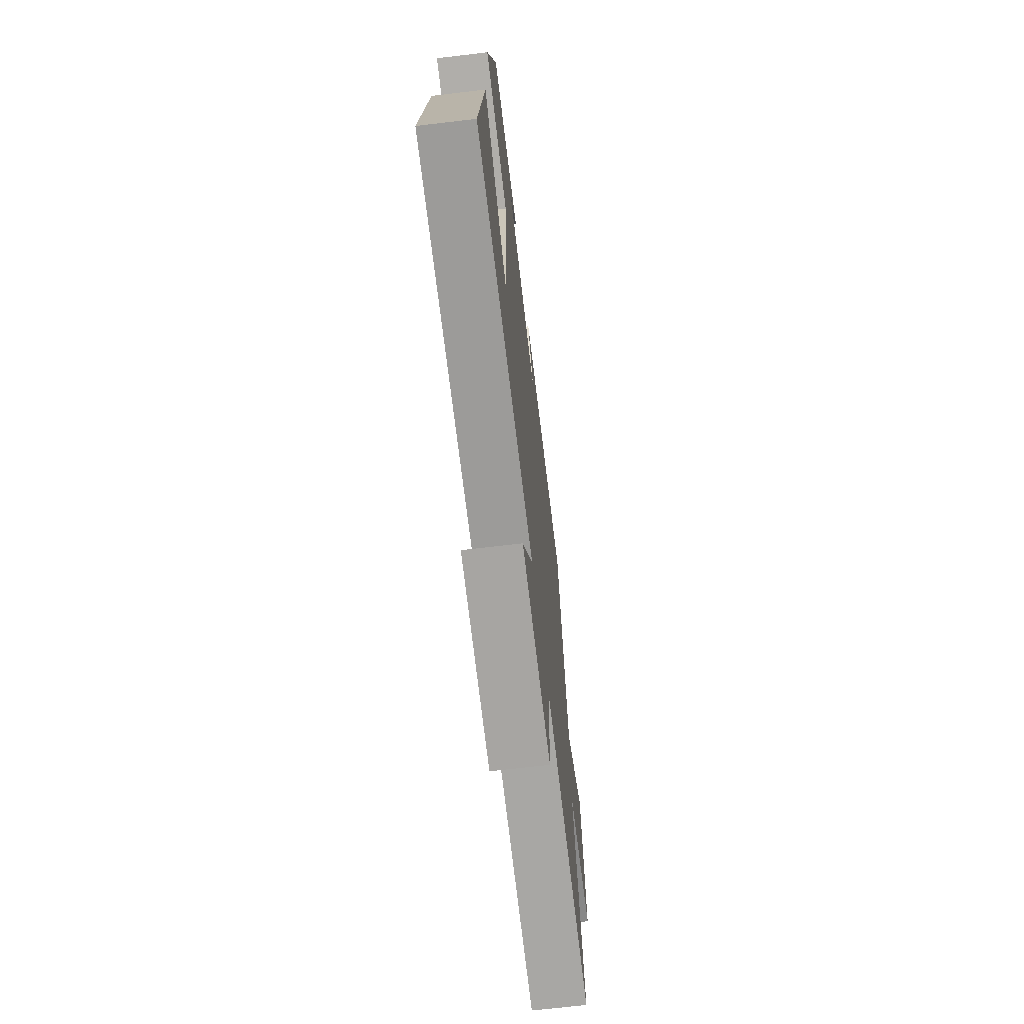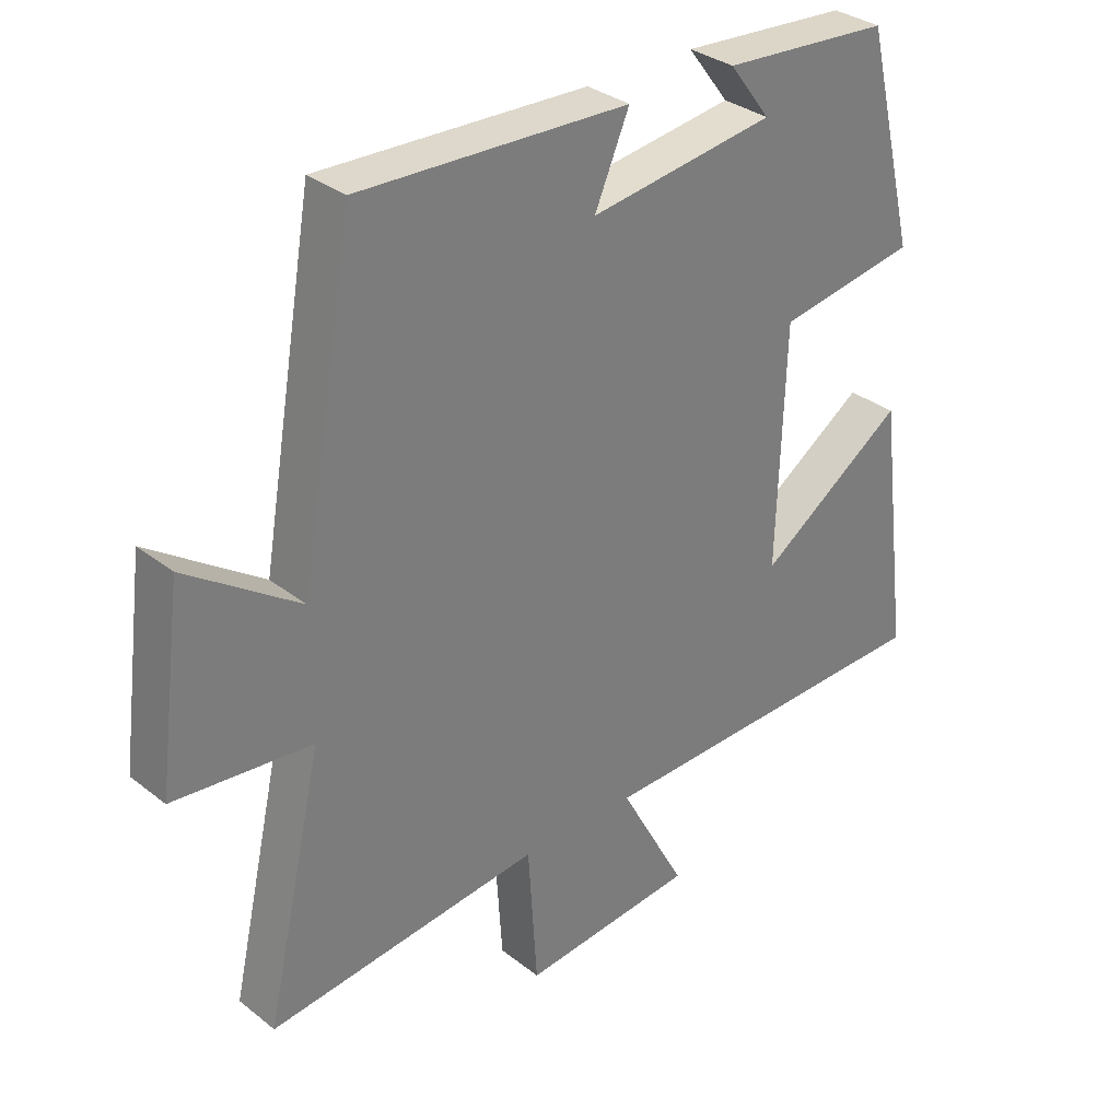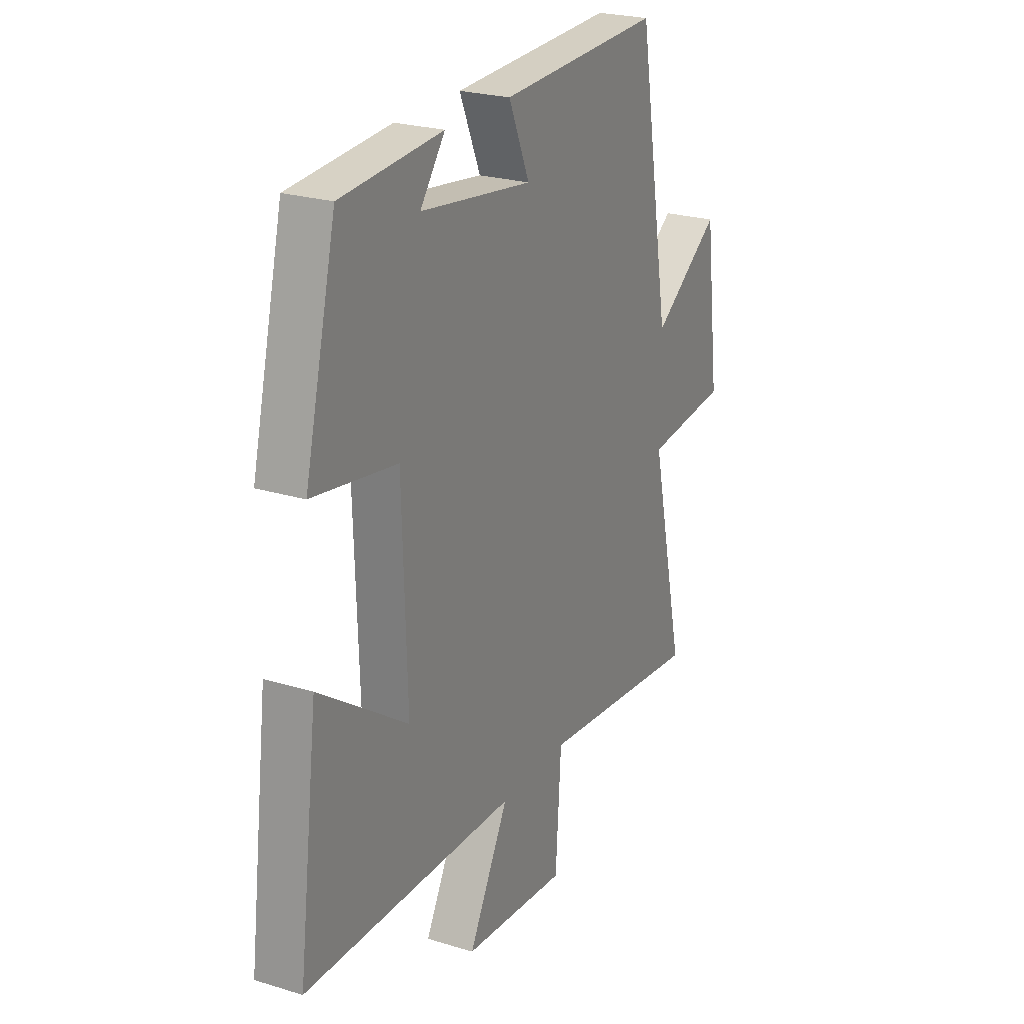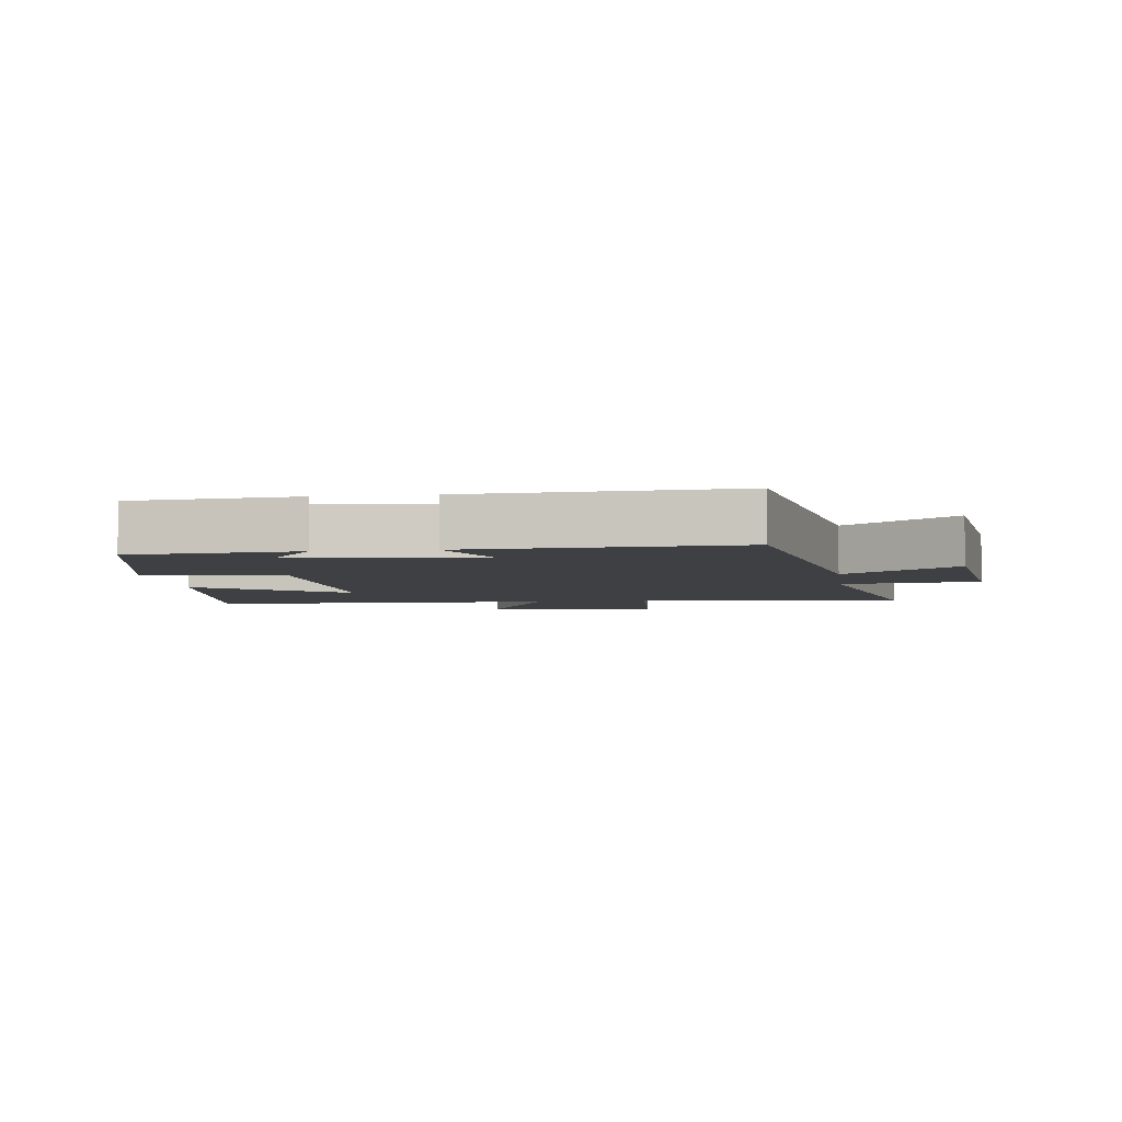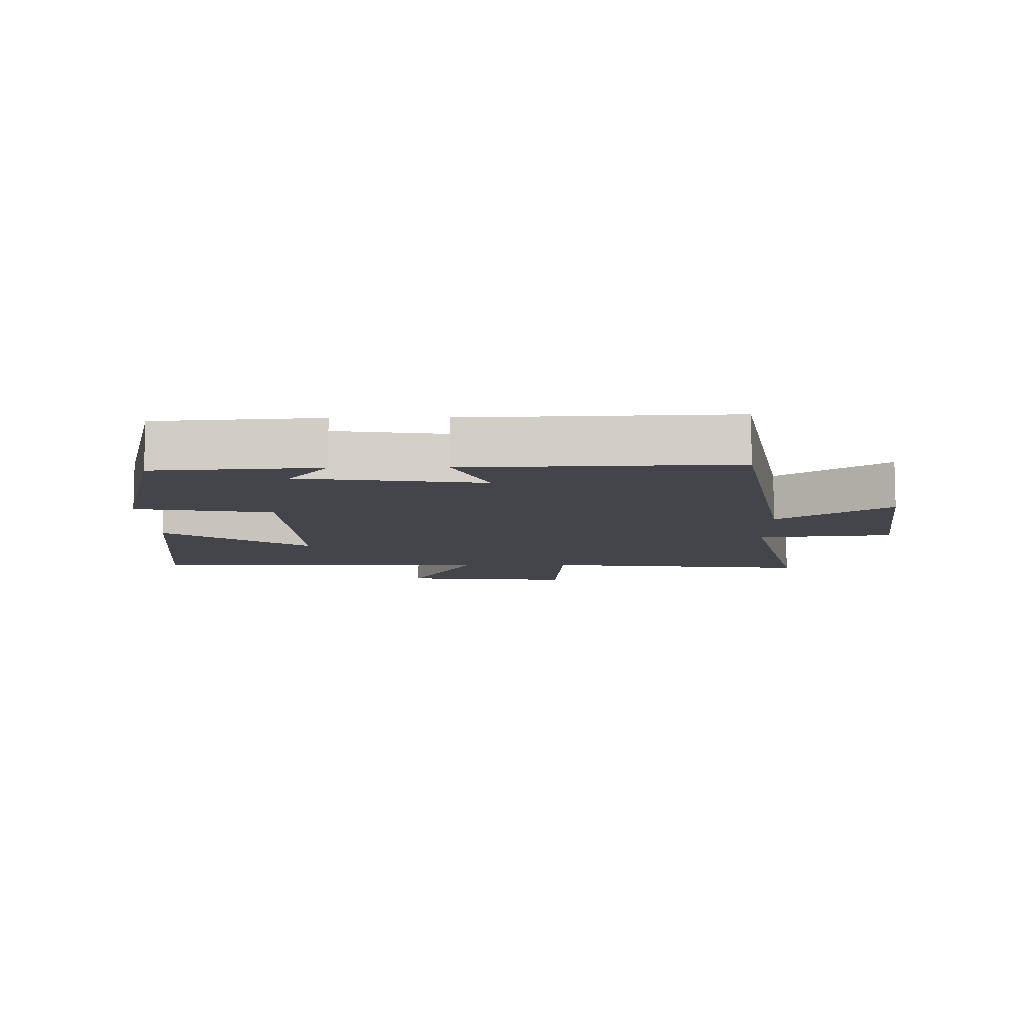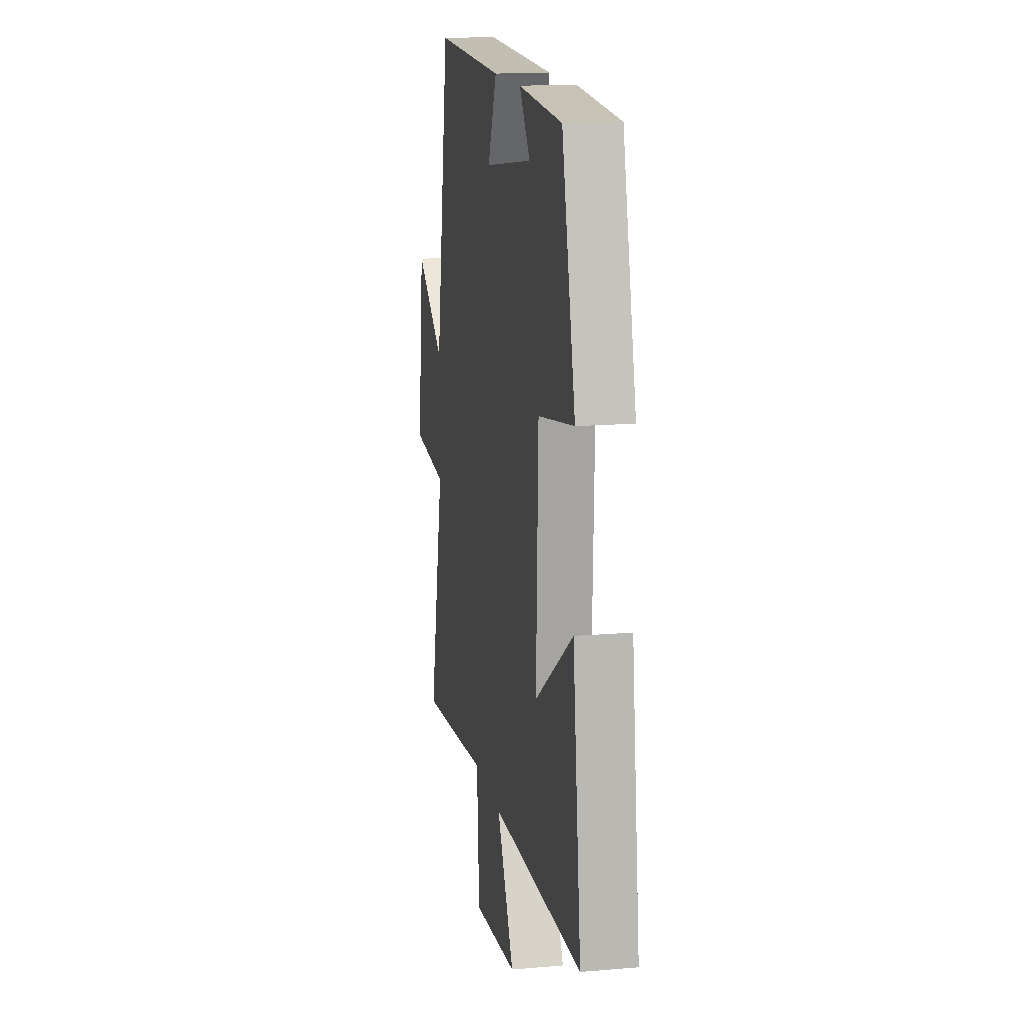
<metadata>
{"format":"obj","ext":"obj","renderer":"f3d","projection":"perspective","resolution":1024,"background":"white","views":[{"elev":-68.5,"azim":-83.2,"up":"+Z"},{"elev":32.4,"azim":137.4,"up":"+Z"},{"elev":24.1,"azim":-63.0,"up":"+Z"},{"elev":-4.8,"azim":7.5,"up":"+Y"},{"elev":-9.2,"azim":0.9,"up":"+Y"},{"elev":15.0,"azim":-100.4,"up":"+Z"}]}
</metadata>
<code>
v 0.588 0.07 -0.546
v 0.169 0.07 -0.5
v 0.155 0.07 -0.715
v -0.111 0.07 -0.689
v -0.009 0.07 -0.5
v -0.55 0.07 -0.487
v -0.5 0.07 -0.092
v -0.275 0.07 -0.246
v -0.287 0.07 0.118
v -0.5 0.07 0.154
v -0.42 0.07 0.482
v -0.163 0.07 0.5
v -0.226 0.07 0.417
v 0.058 0.07 0.377
v 0.005 0.07 0.5
v 0.417 0.07 0.515
v 0.5 0.07 0.037
v 0.673 0.07 0.156
v 0.711 0.07 -0.136
v 0.5 0.07 -0.157
v 0.588 0 -0.546
v 0.169 0 -0.5
v 0.155 0 -0.715
v -0.111 0 -0.689
v -0.009 0 -0.5
v -0.55 0 -0.487
v -0.5 0 -0.092
v -0.275 0 -0.246
v -0.287 0 0.118
v -0.5 0 0.154
v -0.42 0 0.482
v -0.163 0 0.5
v -0.226 0 0.417
v 0.058 0 0.377
v 0.005 0 0.5
v 0.417 0 0.515
v 0.5 0 0.037
v 0.673 0 0.156
v 0.711 0 -0.136
v 0.5 0 -0.157
f 17 18 19 20
f 16 17 20
f 15 16 20
f 14 15 20
f 20 1 2
f 14 20 2
f 13 14 2
f 10 11 12 13
f 9 10 13
f 8 9 13 2
f 5 6 7 8
f 5 8 2
f 2 3 4 5
f 40 39 38 37
f 40 37 36
f 40 36 35
f 40 35 34
f 22 21 40
f 22 40 34
f 22 34 33
f 33 32 31 30
f 33 30 29
f 22 33 29 28
f 28 27 26 25
f 22 28 25
f 25 24 23 22
f 1 21 22 2
f 2 22 23 3
f 3 23 24 4
f 4 24 25 5
f 5 25 26 6
f 6 26 27 7
f 7 27 28 8
f 8 28 29 9
f 9 29 30 10
f 10 30 31 11
f 11 31 32 12
f 12 32 33 13
f 13 33 34 14
f 14 34 35 15
f 15 35 36 16
f 16 36 37 17
f 17 37 38 18
f 18 38 39 19
f 19 39 40 20
f 20 40 21 1

</code>
